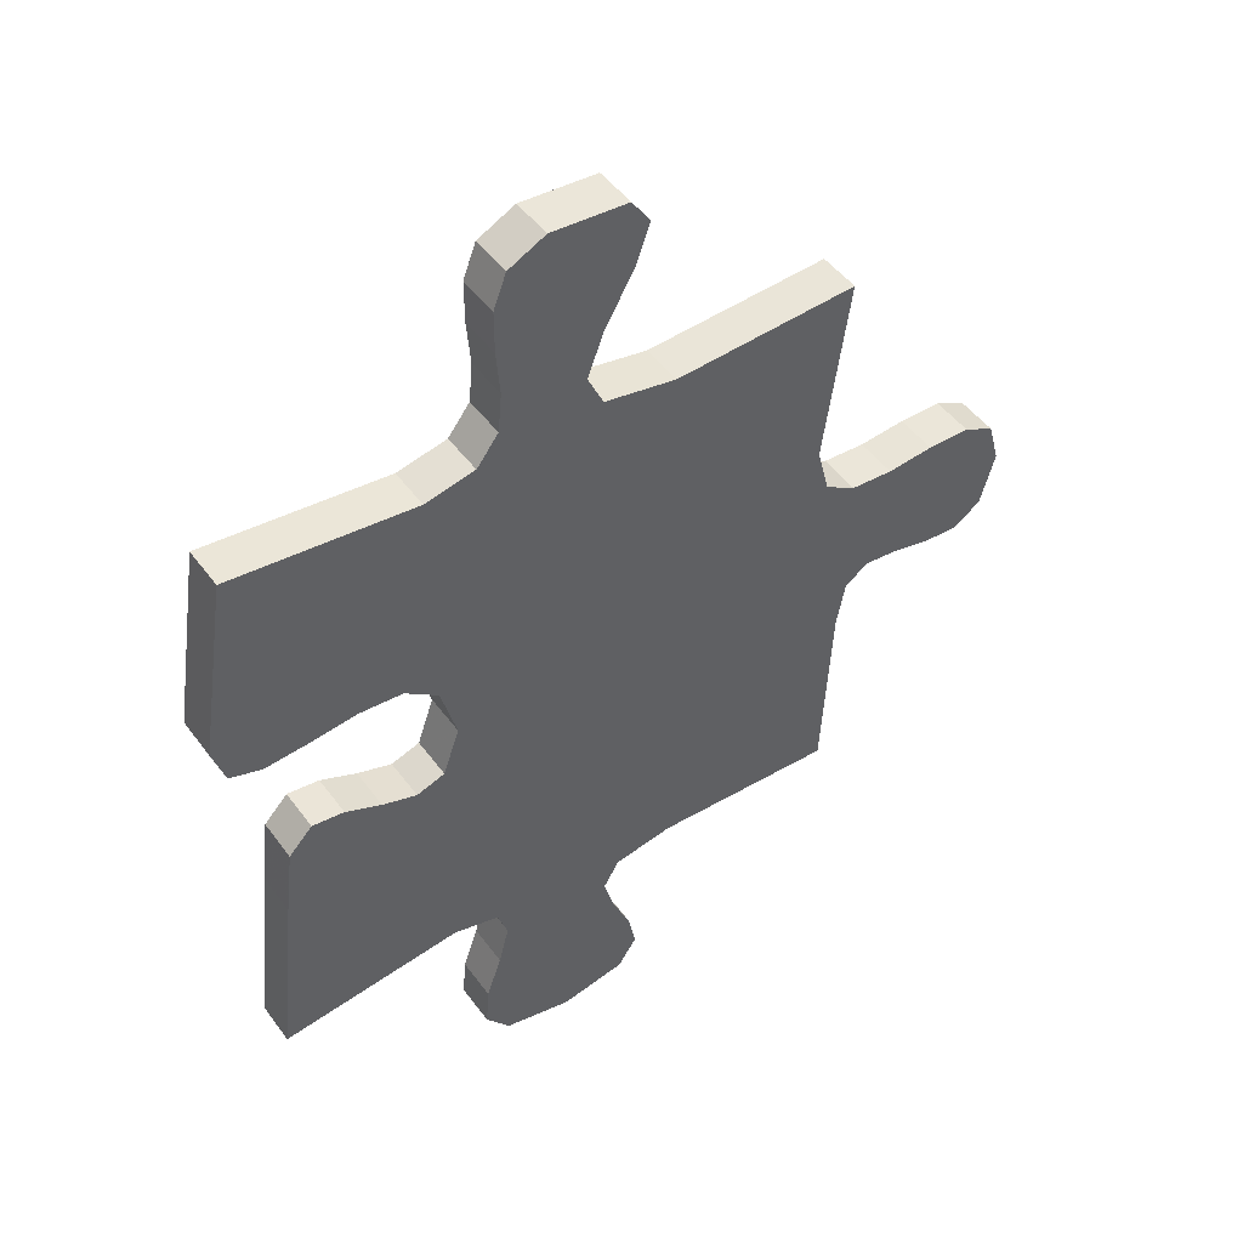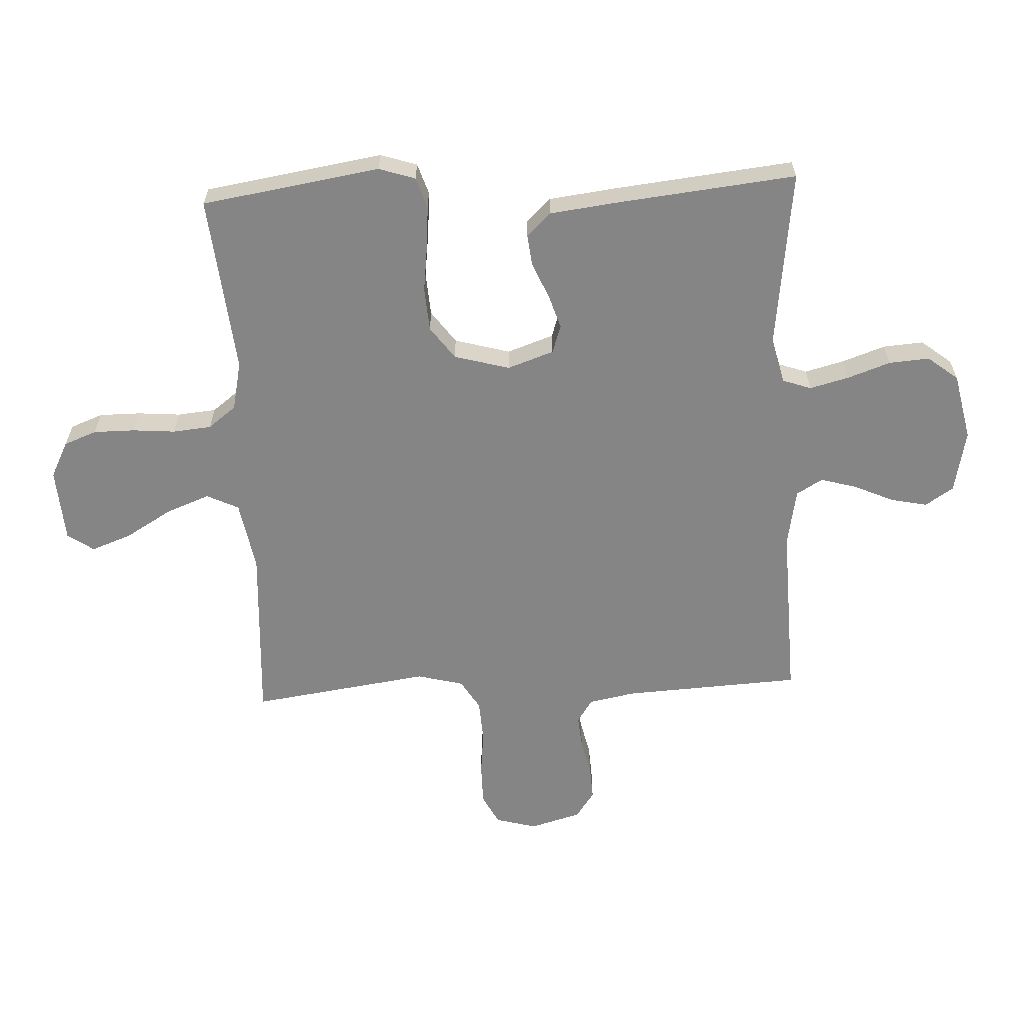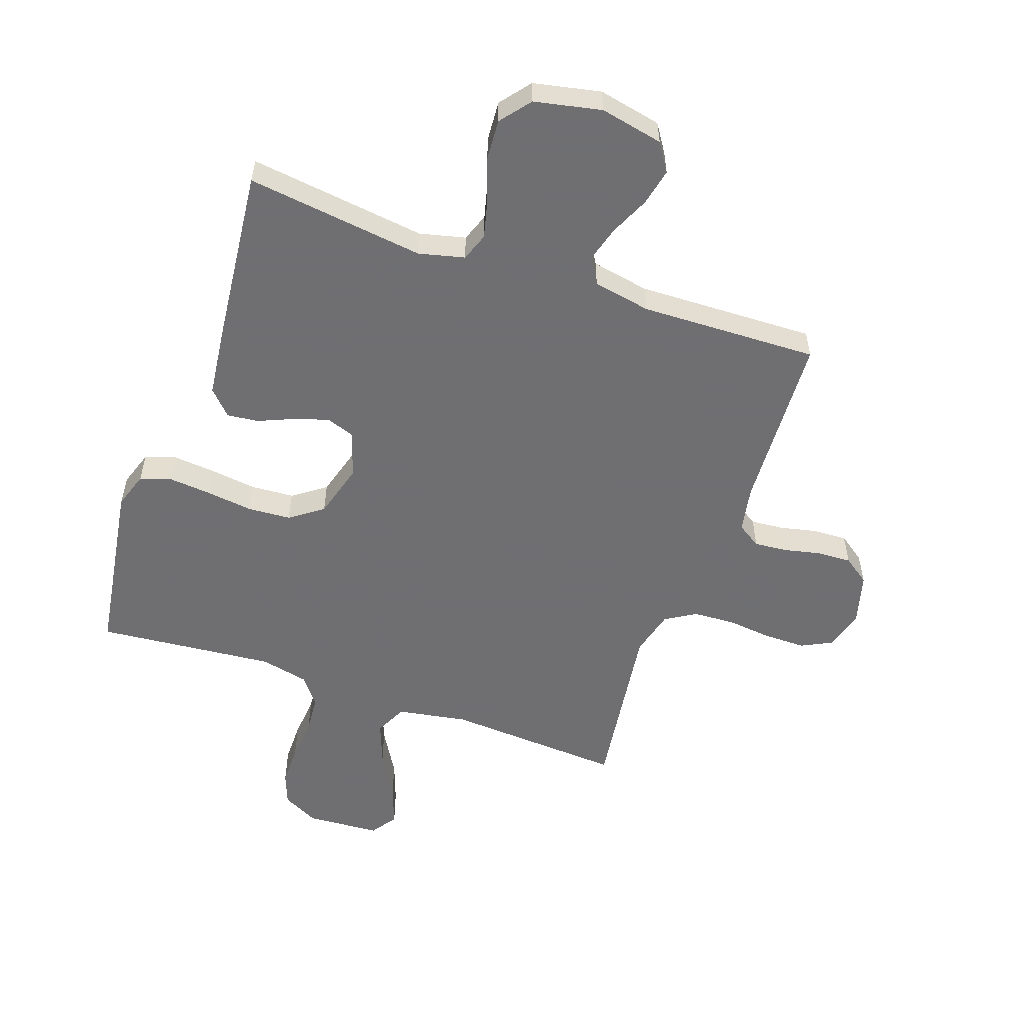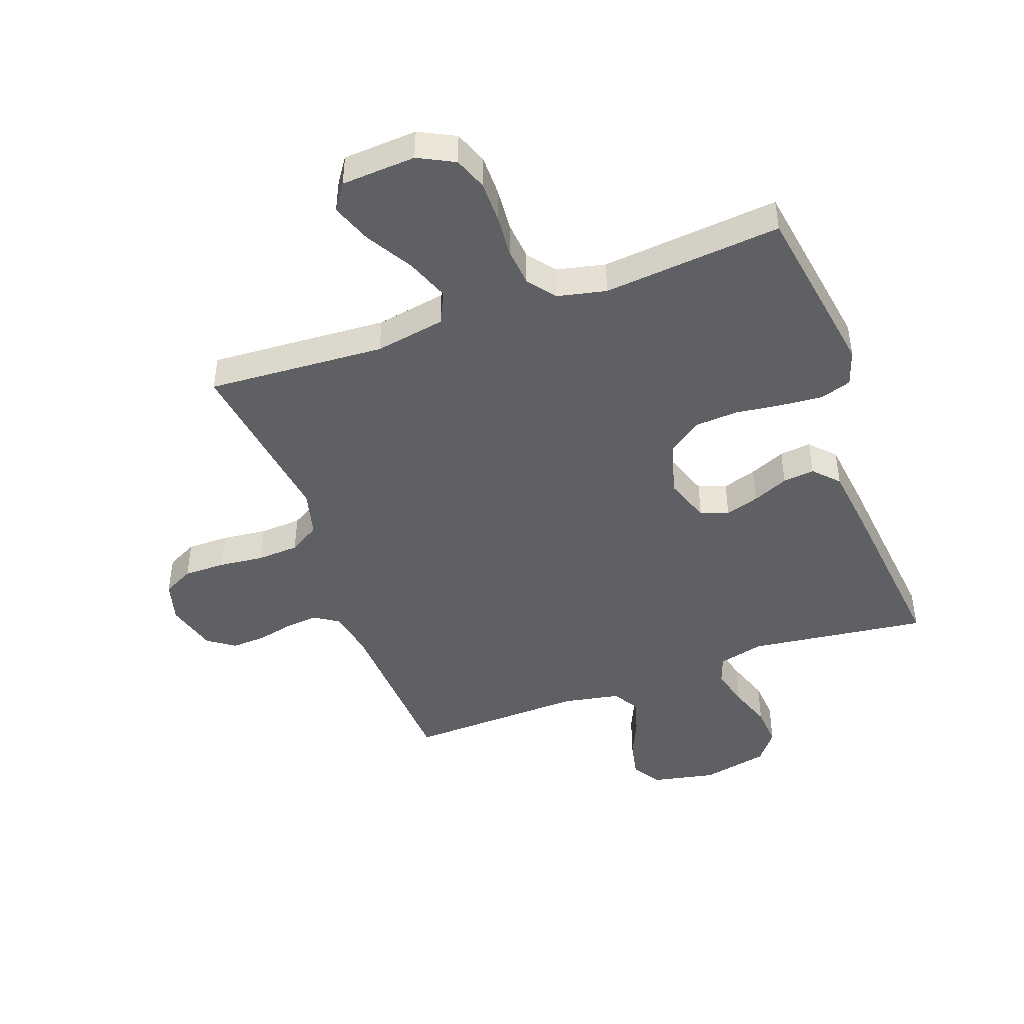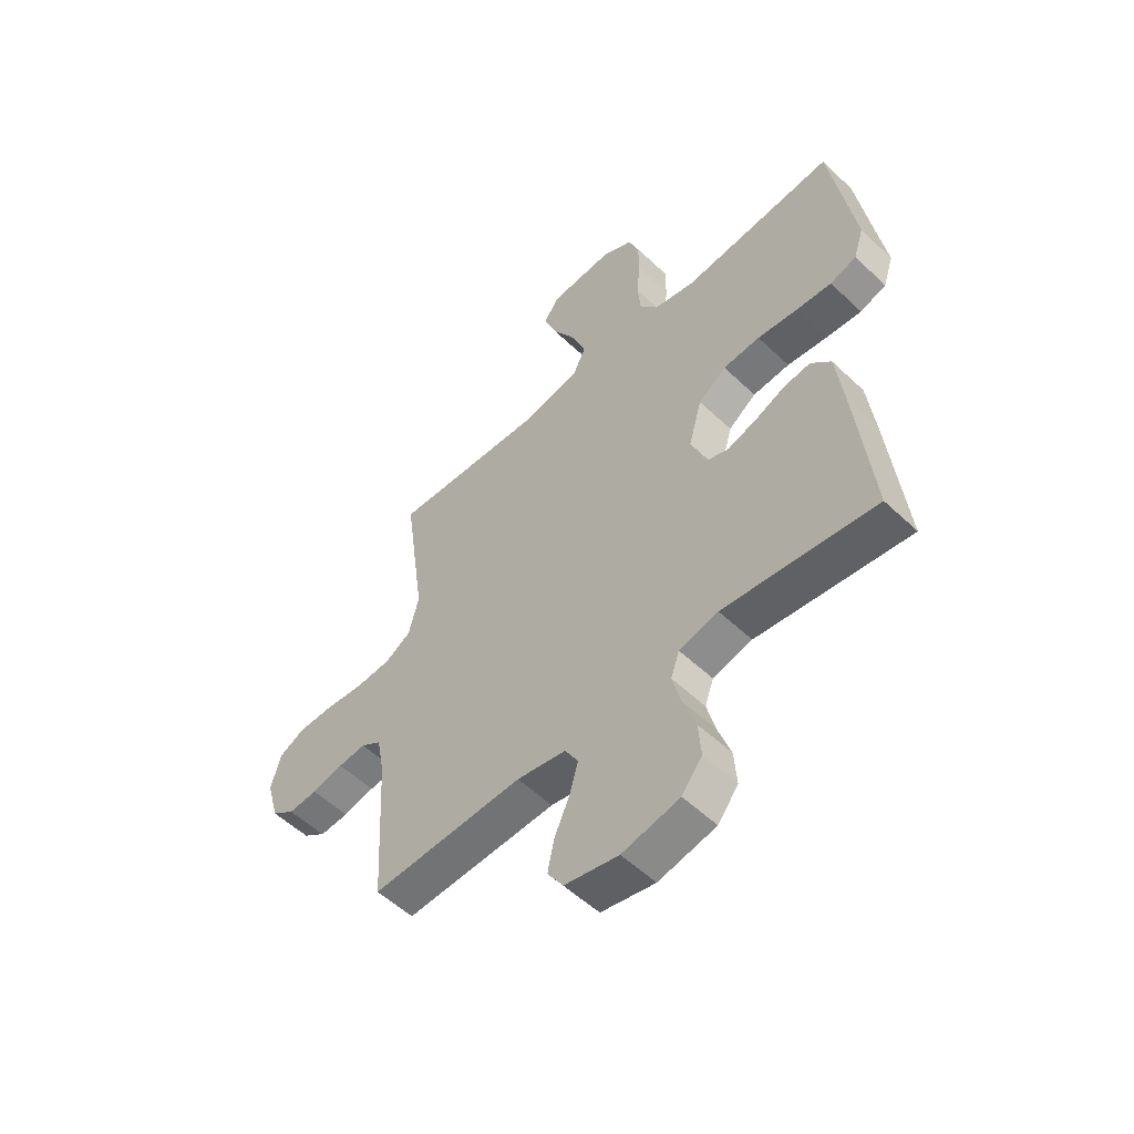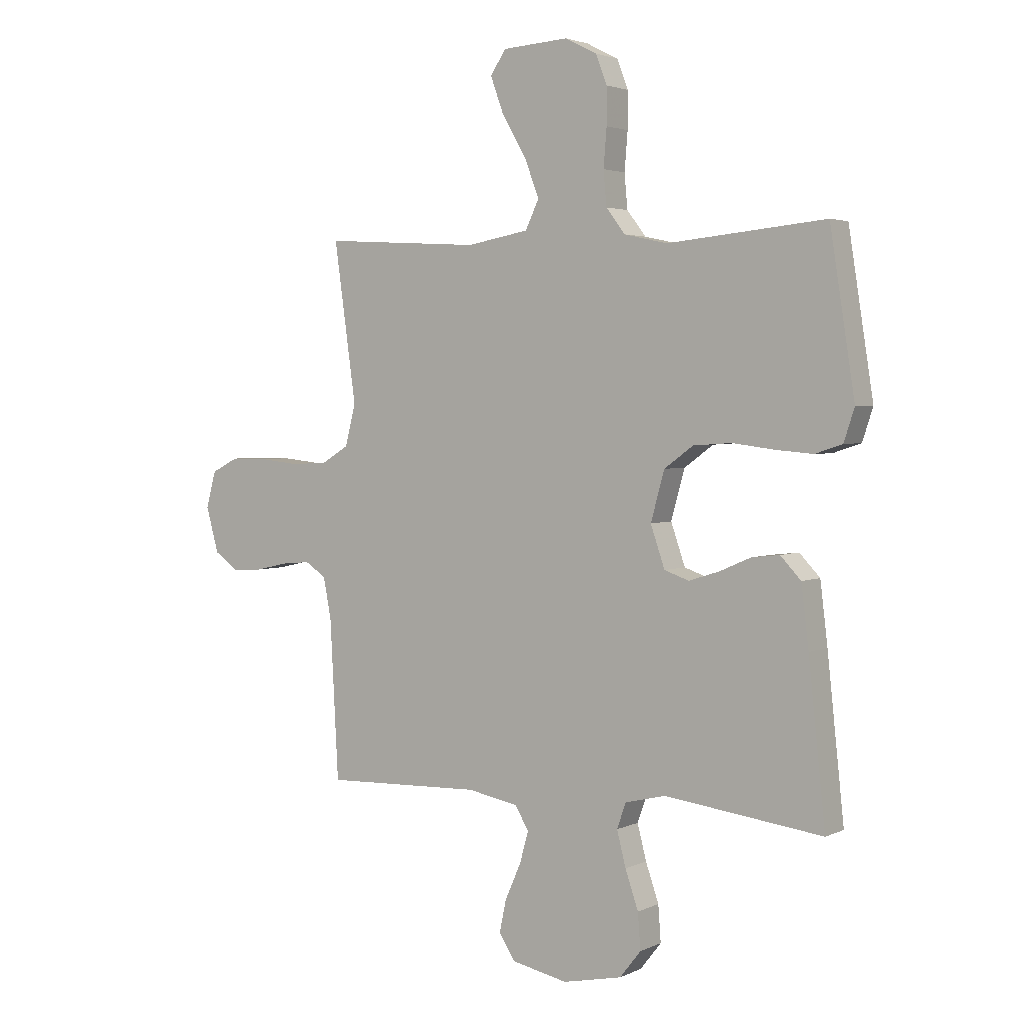
<metadata>
{"format":"obj","ext":"obj","renderer":"f3d","projection":"perspective","resolution":1024,"background":"white","views":[{"elev":47.6,"azim":145.6,"up":"+Z"},{"elev":-61.9,"azim":92.8,"up":"+Y"},{"elev":-54.7,"azim":160.5,"up":"+Y"},{"elev":-45.2,"azim":19.9,"up":"+Y"},{"elev":-54.4,"azim":45.0,"up":"+Z"},{"elev":3.0,"azim":33.5,"up":"+Z"}]}
</metadata>
<code>
v -0.5 0.07 -0.5
v -0.516 0.07 -0.2
v -0.531 0.07 -0.122
v -0.571 0.07 -0.096
v -0.626 0.07 -0.101
v -0.688 0.07 -0.115
v -0.746 0.07 -0.118
v -0.791 0.07 -0.086
v -0.815 0.07 0
v -0.796 0.07 0.069
v -0.745 0.07 0.095
v -0.675 0.07 0.095
v -0.599 0.07 0.087
v -0.529 0.07 0.091
v -0.478 0.07 0.122
v -0.458 0.07 0.2
v -0.5 0.07 0.5
v -0.2 0.07 0.482
v -0.082 0.07 0.503
v -0.056 0.07 0.557
v -0.084 0.07 0.63
v -0.13 0.07 0.708
v -0.155 0.07 0.776
v -0.125 0.07 0.82
v 0 0.07 0.828
v 0.061 0.07 0.797
v 0.082 0.07 0.742
v 0.082 0.07 0.673
v 0.076 0.07 0.601
v 0.082 0.07 0.536
v 0.118 0.07 0.489
v 0.2 0.07 0.471
v 0.5 0.07 0.5
v 0.547 0.07 0.2
v 0.527 0.07 0.139
v 0.475 0.07 0.122
v 0.404 0.07 0.128
v 0.325 0.07 0.138
v 0.252 0.07 0.133
v 0.197 0.07 0.093
v 0.171 0.07 0
v 0.198 0.07 -0.078
v 0.245 0.07 -0.094
v 0.302 0.07 -0.076
v 0.362 0.07 -0.05
v 0.415 0.07 -0.044
v 0.454 0.07 -0.085
v 0.468 0.07 -0.2
v 0.5 0.07 -0.5
v 0.2 0.07 -0.462
v 0.123 0.07 -0.481
v 0.106 0.07 -0.529
v 0.123 0.07 -0.595
v 0.148 0.07 -0.667
v 0.153 0.07 -0.735
v 0.113 0.07 -0.786
v 0 0.07 -0.81
v -0.106 0.07 -0.788
v -0.137 0.07 -0.741
v -0.124 0.07 -0.679
v -0.094 0.07 -0.612
v -0.077 0.07 -0.552
v -0.103 0.07 -0.508
v -0.2 0.07 -0.49
v -0.5 0 -0.5
v -0.516 0 -0.2
v -0.531 0 -0.122
v -0.571 0 -0.096
v -0.626 0 -0.101
v -0.688 0 -0.115
v -0.746 0 -0.118
v -0.791 0 -0.086
v -0.815 0 0
v -0.796 0 0.069
v -0.745 0 0.095
v -0.675 0 0.095
v -0.599 0 0.087
v -0.529 0 0.091
v -0.478 0 0.122
v -0.458 0 0.2
v -0.5 0 0.5
v -0.2 0 0.482
v -0.082 0 0.503
v -0.056 0 0.557
v -0.084 0 0.63
v -0.13 0 0.708
v -0.155 0 0.776
v -0.125 0 0.82
v 0 0 0.828
v 0.061 0 0.797
v 0.082 0 0.742
v 0.082 0 0.673
v 0.076 0 0.601
v 0.082 0 0.536
v 0.118 0 0.489
v 0.2 0 0.471
v 0.5 0 0.5
v 0.547 0 0.2
v 0.527 0 0.139
v 0.475 0 0.122
v 0.404 0 0.128
v 0.325 0 0.138
v 0.252 0 0.133
v 0.197 0 0.093
v 0.171 0 0
v 0.198 0 -0.078
v 0.245 0 -0.094
v 0.302 0 -0.076
v 0.362 0 -0.05
v 0.415 0 -0.044
v 0.454 0 -0.085
v 0.468 0 -0.2
v 0.5 0 -0.5
v 0.2 0 -0.462
v 0.123 0 -0.481
v 0.106 0 -0.529
v 0.123 0 -0.595
v 0.148 0 -0.667
v 0.153 0 -0.735
v 0.113 0 -0.786
v 0 0 -0.81
v -0.106 0 -0.788
v -0.137 0 -0.741
v -0.124 0 -0.679
v -0.094 0 -0.612
v -0.077 0 -0.552
v -0.103 0 -0.508
v -0.2 0 -0.49
f 59 60 61
f 58 59 61
f 57 58 61
f 56 57 61
f 55 56 61
f 54 55 61
f 53 54 61
f 52 53 61 62
f 51 52 62 63
f 48 49 50
f 47 48 50
f 46 47 50
f 45 46 50
f 44 45 50
f 51 63 64
f 50 51 64
f 44 50 64
f 43 44 64
f 36 37 38
f 35 36 38
f 34 35 38
f 33 34 38
f 32 33 38
f 31 32 38 39
f 30 31 39 40
f 27 28 29
f 26 27 29
f 25 26 29
f 24 25 29
f 23 24 29
f 22 23 29
f 21 22 29
f 20 21 29 30
f 30 40 41
f 20 30 41
f 19 20 41
f 16 17 18
f 19 41 42
f 18 19 42
f 16 18 42
f 15 16 42
f 11 12 13
f 10 11 13
f 9 10 13
f 8 9 13
f 7 8 13
f 6 7 13
f 5 6 13
f 4 5 13 14
f 64 1 2
f 43 64 2
f 42 43 2
f 15 42 2
f 14 15 2
f 14 2 3
f 3 4 14
f 125 124 123
f 125 123 122
f 125 122 121
f 125 121 120
f 125 120 119
f 125 119 118
f 125 118 117
f 126 125 117 116
f 127 126 116 115
f 114 113 112
f 114 112 111
f 114 111 110
f 114 110 109
f 114 109 108
f 128 127 115
f 128 115 114
f 128 114 108
f 128 108 107
f 102 101 100
f 102 100 99
f 102 99 98
f 102 98 97
f 102 97 96
f 103 102 96 95
f 104 103 95 94
f 93 92 91
f 93 91 90
f 93 90 89
f 93 89 88
f 93 88 87
f 93 87 86
f 93 86 85
f 94 93 85 84
f 105 104 94
f 105 94 84
f 105 84 83
f 82 81 80
f 106 105 83
f 106 83 82
f 106 82 80
f 106 80 79
f 77 76 75
f 77 75 74
f 77 74 73
f 77 73 72
f 77 72 71
f 77 71 70
f 77 70 69
f 78 77 69 68
f 66 65 128
f 66 128 107
f 66 107 106
f 66 106 79
f 66 79 78
f 67 66 78
f 78 68 67
f 1 65 66 2
f 2 66 67 3
f 3 67 68 4
f 4 68 69 5
f 5 69 70 6
f 6 70 71 7
f 7 71 72 8
f 8 72 73 9
f 9 73 74 10
f 10 74 75 11
f 11 75 76 12
f 12 76 77 13
f 13 77 78 14
f 14 78 79 15
f 15 79 80 16
f 16 80 81 17
f 17 81 82 18
f 18 82 83 19
f 19 83 84 20
f 20 84 85 21
f 21 85 86 22
f 22 86 87 23
f 23 87 88 24
f 24 88 89 25
f 25 89 90 26
f 26 90 91 27
f 27 91 92 28
f 28 92 93 29
f 29 93 94 30
f 30 94 95 31
f 31 95 96 32
f 32 96 97 33
f 33 97 98 34
f 34 98 99 35
f 35 99 100 36
f 36 100 101 37
f 37 101 102 38
f 38 102 103 39
f 39 103 104 40
f 40 104 105 41
f 41 105 106 42
f 42 106 107 43
f 43 107 108 44
f 44 108 109 45
f 45 109 110 46
f 46 110 111 47
f 47 111 112 48
f 48 112 113 49
f 49 113 114 50
f 50 114 115 51
f 51 115 116 52
f 52 116 117 53
f 53 117 118 54
f 54 118 119 55
f 55 119 120 56
f 56 120 121 57
f 57 121 122 58
f 58 122 123 59
f 59 123 124 60
f 60 124 125 61
f 61 125 126 62
f 62 126 127 63
f 63 127 128 64
f 64 128 65 1

</code>
